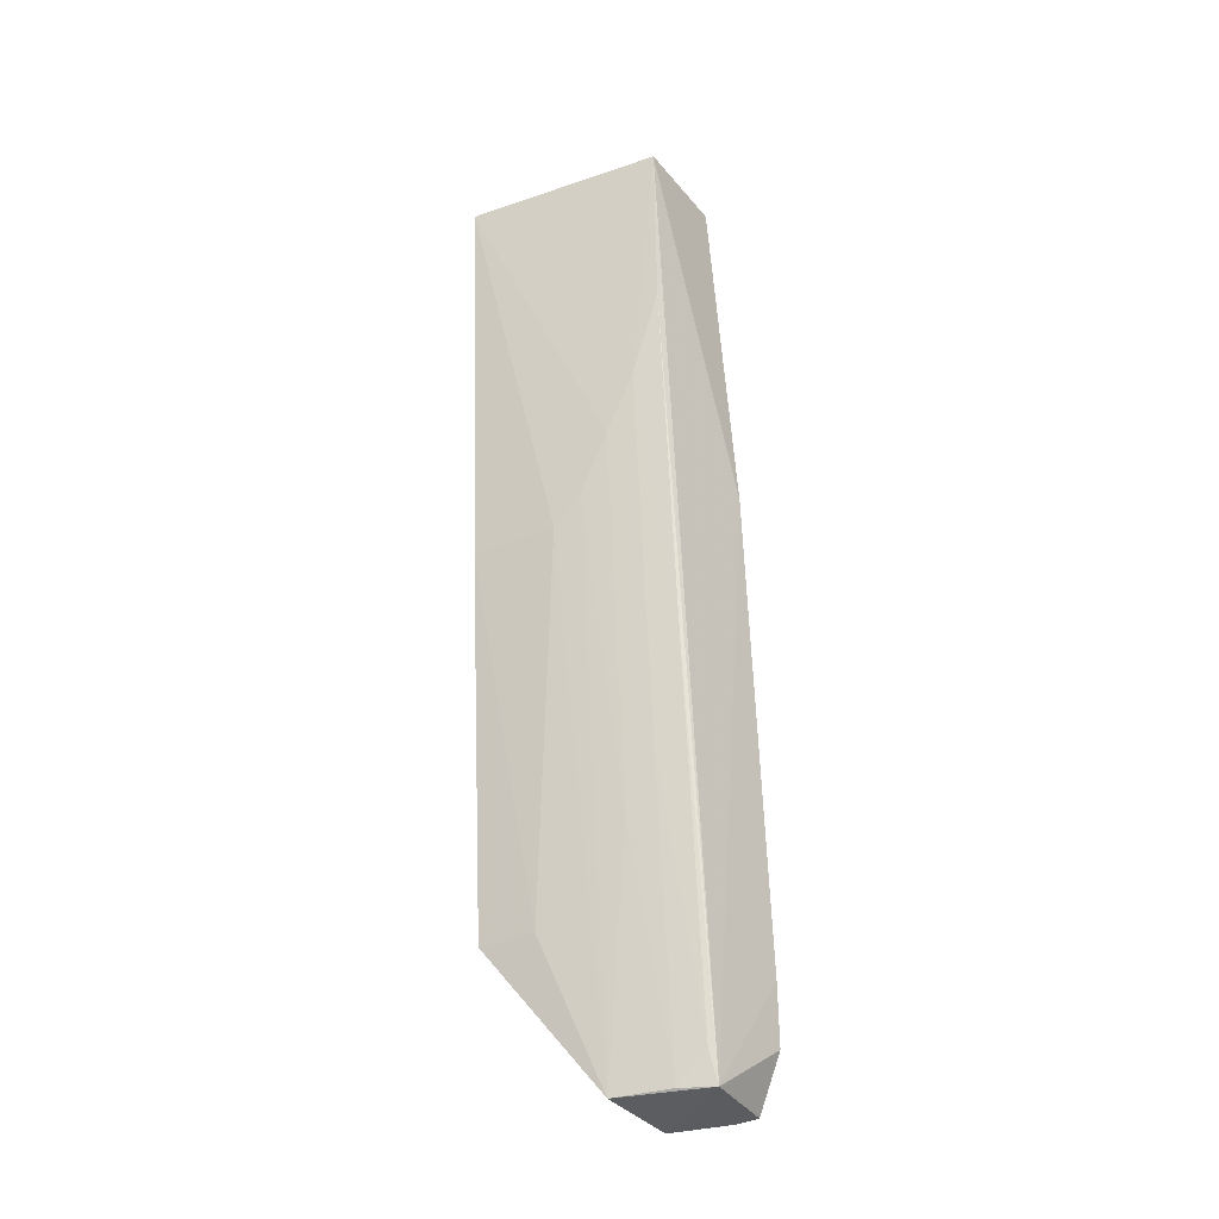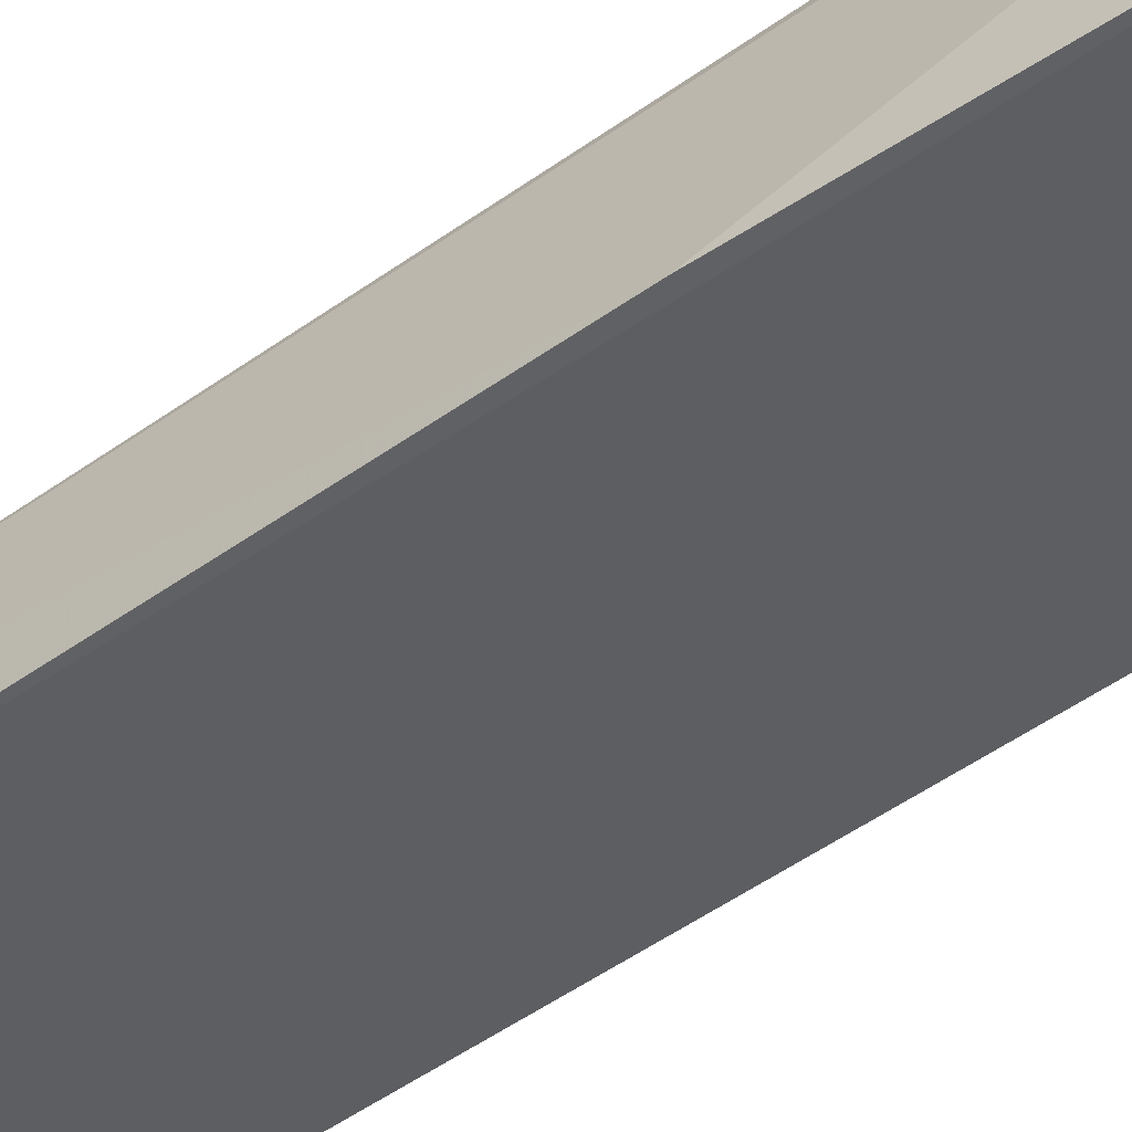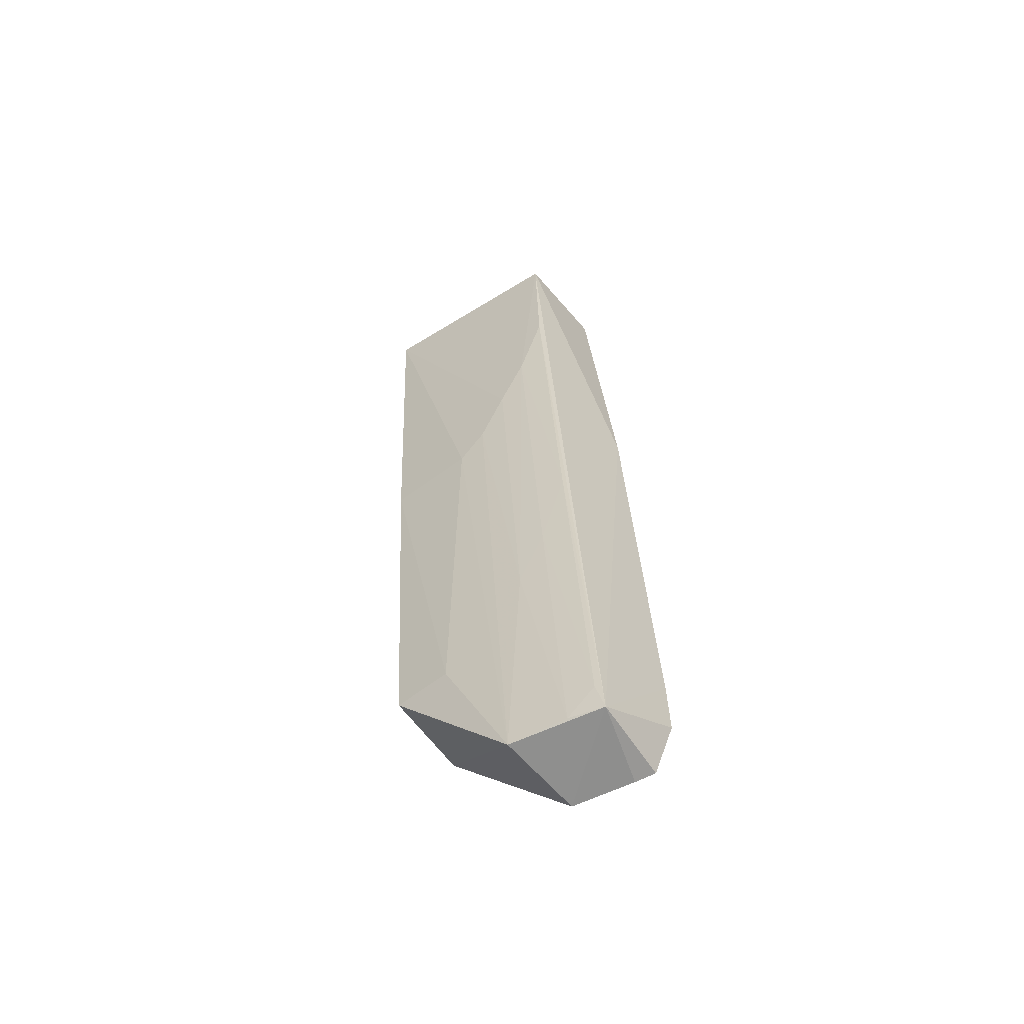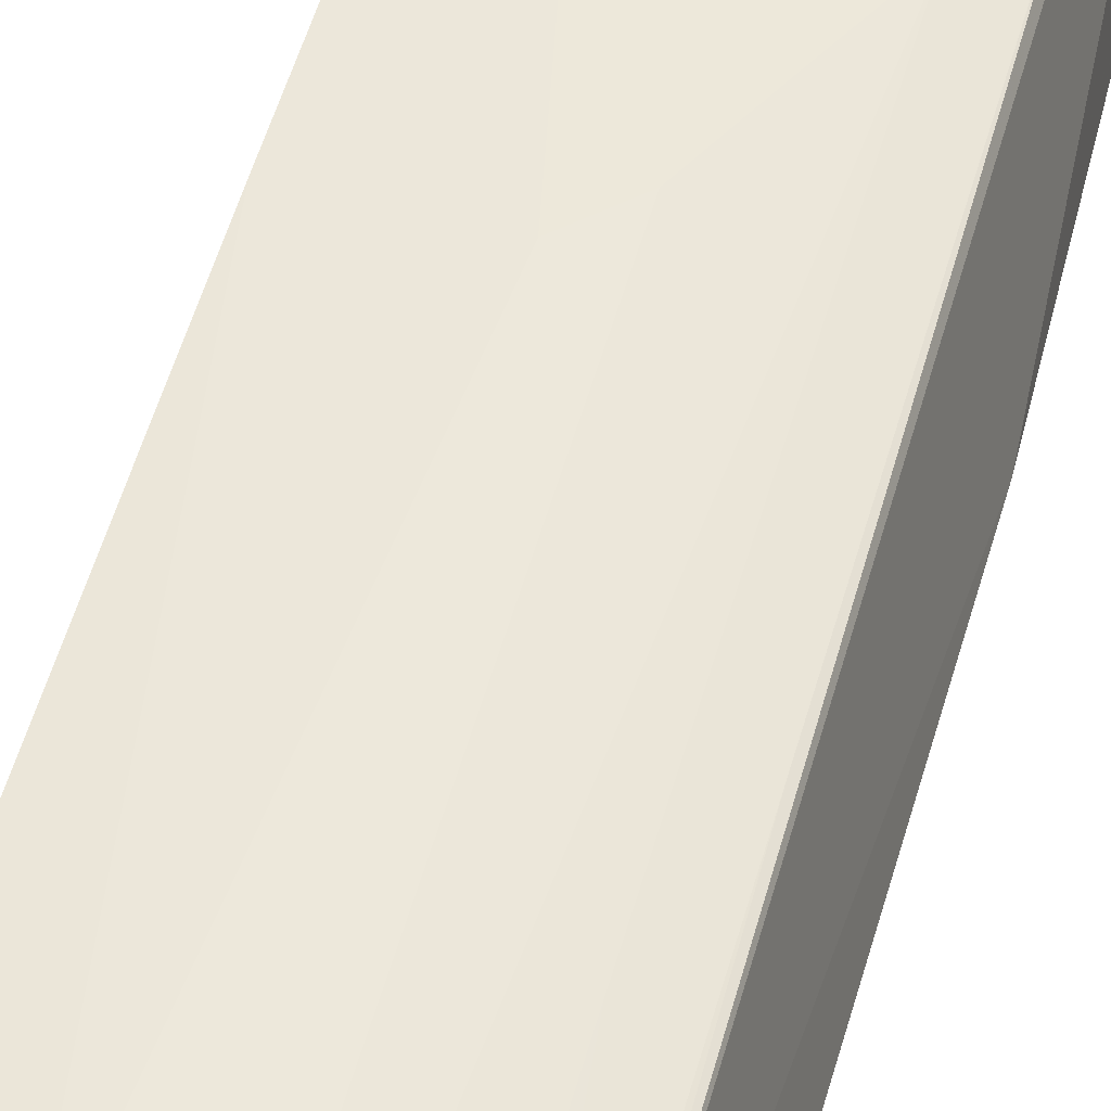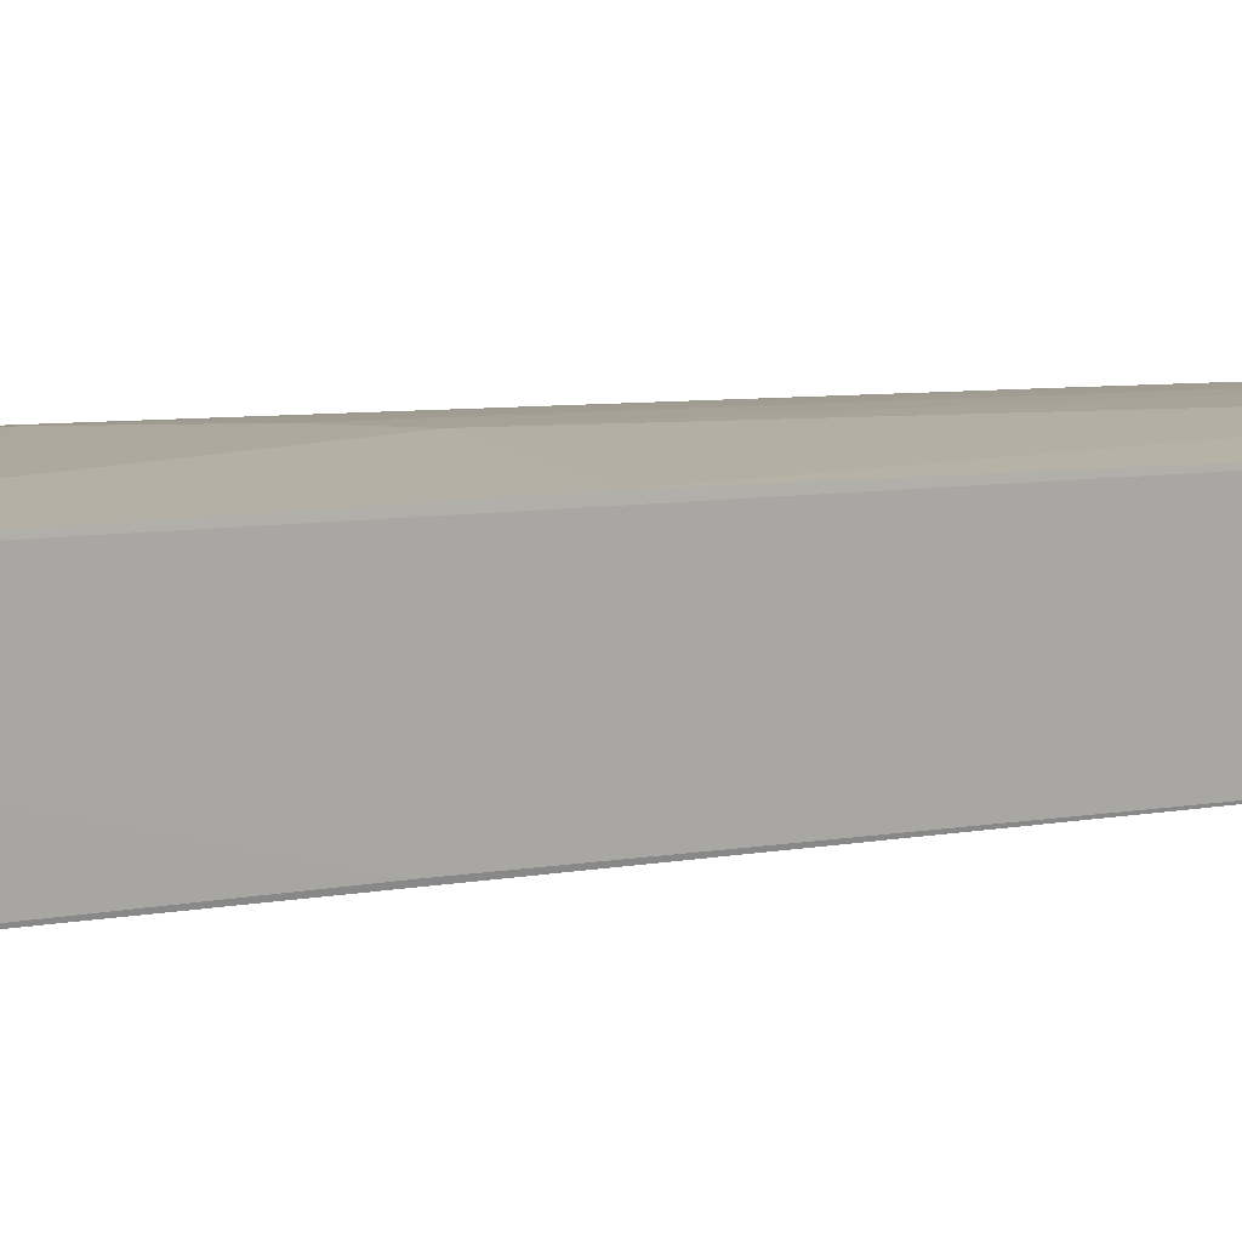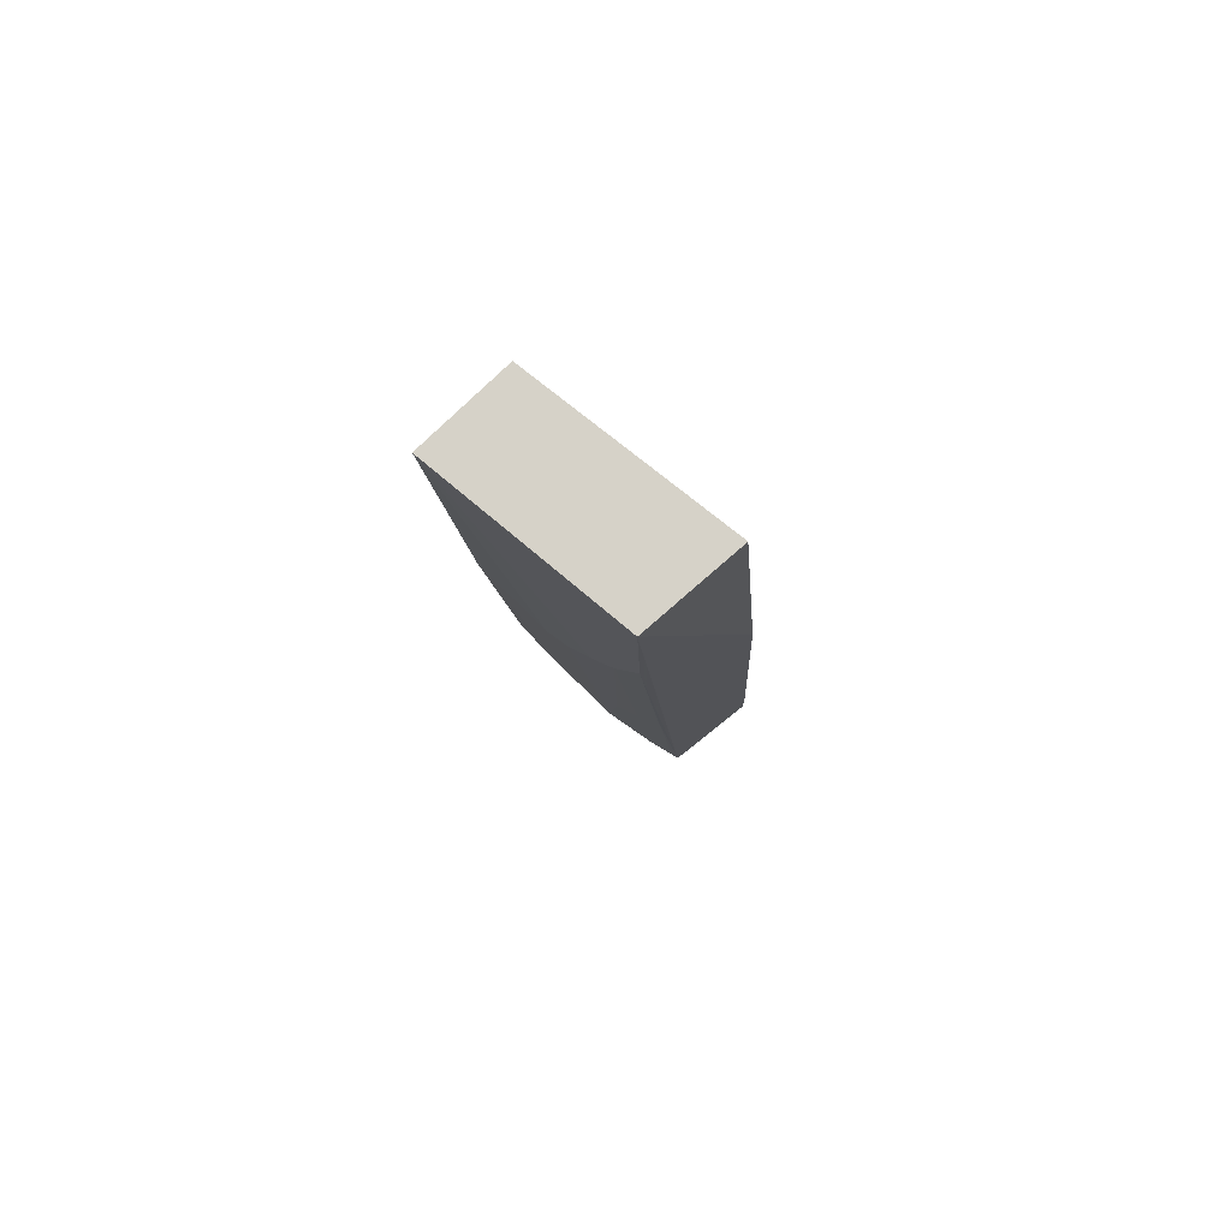
<metadata>
{"format":"obj","ext":"obj","renderer":"f3d","projection":"perspective","resolution":1024,"background":"white","views":[{"elev":-34.1,"azim":-149.1,"up":"+Z"},{"elev":-45.9,"azim":-52.5,"up":"+Y"},{"elev":-63.5,"azim":-141.9,"up":"+Z"},{"elev":47.2,"azim":-164.7,"up":"+Y"},{"elev":14.5,"azim":60.3,"up":"+Y"},{"elev":78.4,"azim":-133.8,"up":"+Z"}]}
</metadata>
<code>
v 0.0134 0.4409 0.08328
v 0.01322 0.4186 -0.3255
v 0.0131 0.4894 0.08378
v -0.08892 0.4781 0.08416
v -0.09809 0.3999 -0.3414
v -0.04591 0.4515 -0.4
v -0.09126 0.4269 0.08391
v 0.01355 0.4321 -0.09894
v -0.09747 0.3982 -0.3716
v 0.01277 0.4609 -0.3241
v -0.04528 0.475 -0.1119
v -0.0982 0.4153 -0.0989
v -0.04886 0.4097 -0.4019
v -0.091 0.4413 -0.4005
v -0.05958 0.4751 -0.0816
v -0.01592 0.4608 -0.3241
v -0.08732 0.3998 -0.3996
v -0.07377 0.4748 -0.05126
v -0.05946 0.4593 -0.2785
v -0.03103 0.4754 -0.1271
v -0.07807 0.4027 -0.4013
v -0.08796 0.4746 -0.006208
v -0.07411 0.446 -0.3993
v 0.01278 0.4766 -0.1272
v -0.07358 0.4588 -0.2481
v -0.08779 0.4589 -0.2027
v -0.08782 0.4438 -0.3844
f 7 1 3
f 7 3 4
f 7 5 1
f 8 1 2
f 8 3 1
f 9 2 1
f 9 1 5
f 10 2 6
f 10 8 2
f 10 3 8
f 12 7 4
f 12 5 7
f 13 6 2
f 14 9 5
f 14 6 13
f 14 12 4
f 14 5 12
f 15 3 11
f 16 10 6
f 17 13 2
f 17 2 9
f 17 9 14
f 18 4 3
f 18 3 15
f 19 15 11
f 19 11 6
f 19 18 15
f 20 16 6
f 20 6 11
f 20 11 3
f 21 17 14
f 21 14 13
f 21 13 17
f 22 14 4
f 22 4 18
f 23 19 6
f 23 6 14
f 24 20 3
f 24 3 10
f 24 10 16
f 24 16 20
f 25 18 19
f 25 19 23
f 26 22 18
f 26 18 25
f 26 14 22
f 27 26 25
f 27 25 23
f 27 23 14
f 27 14 26

</code>
